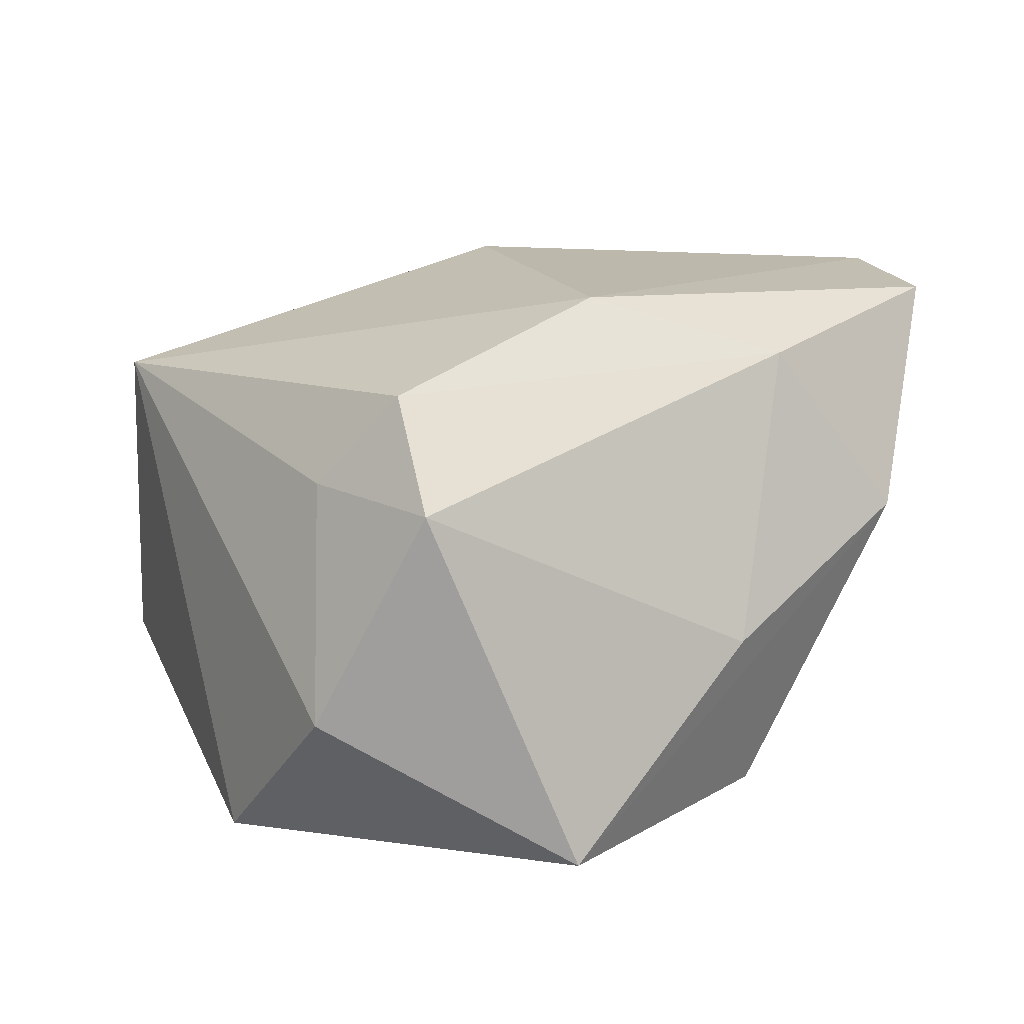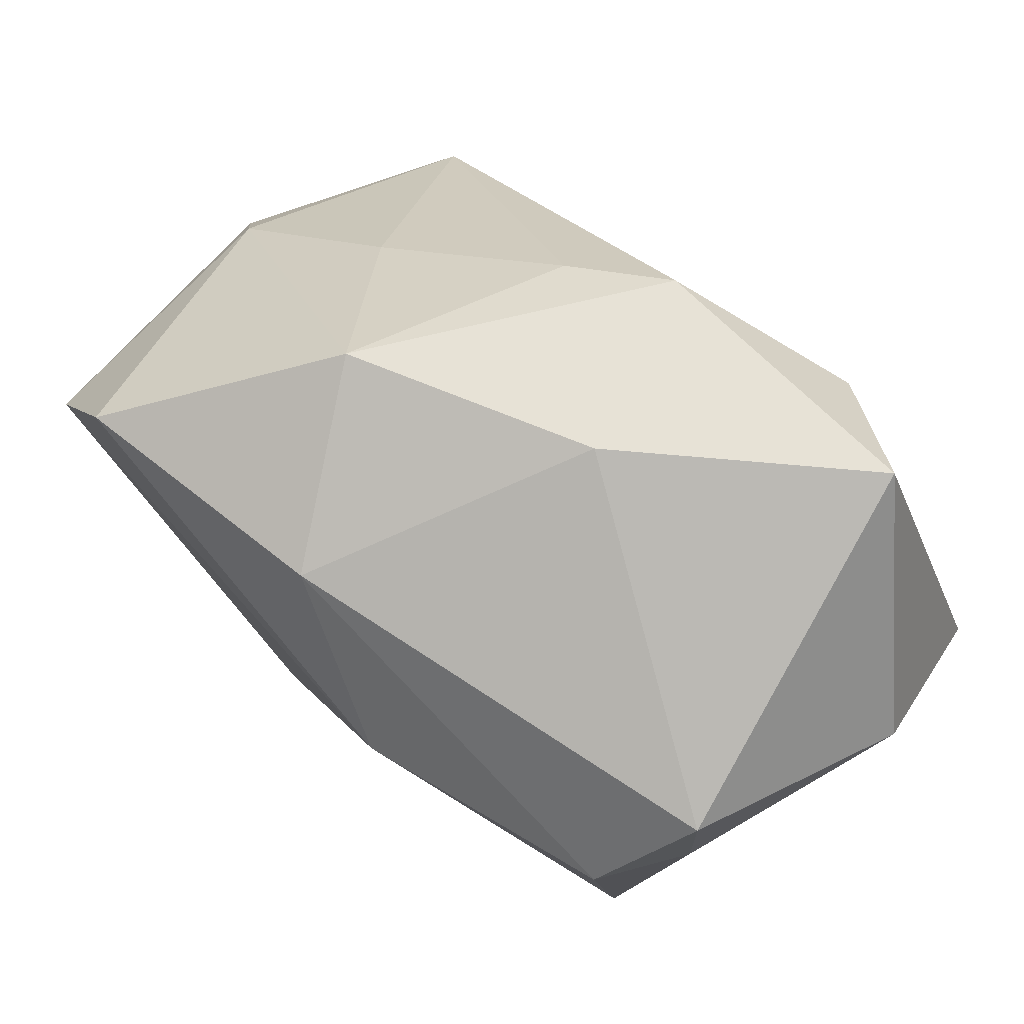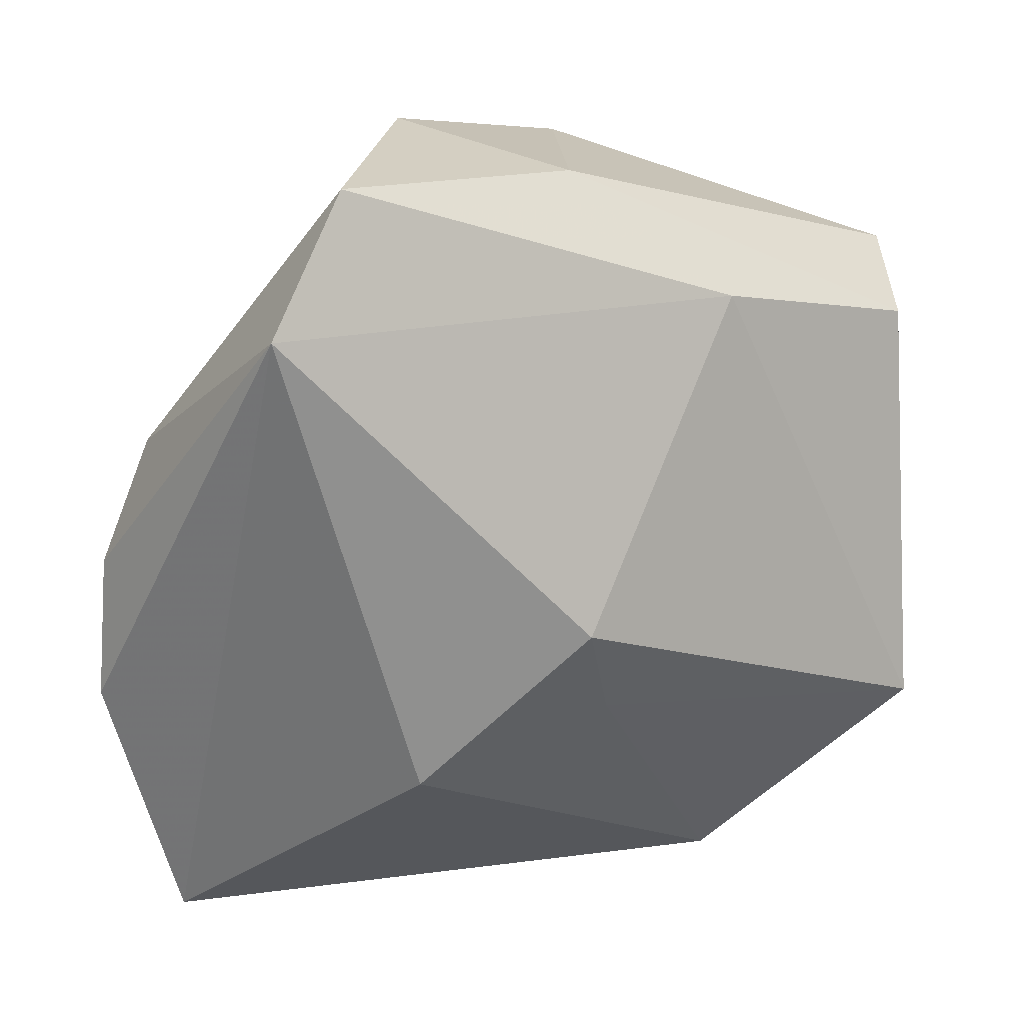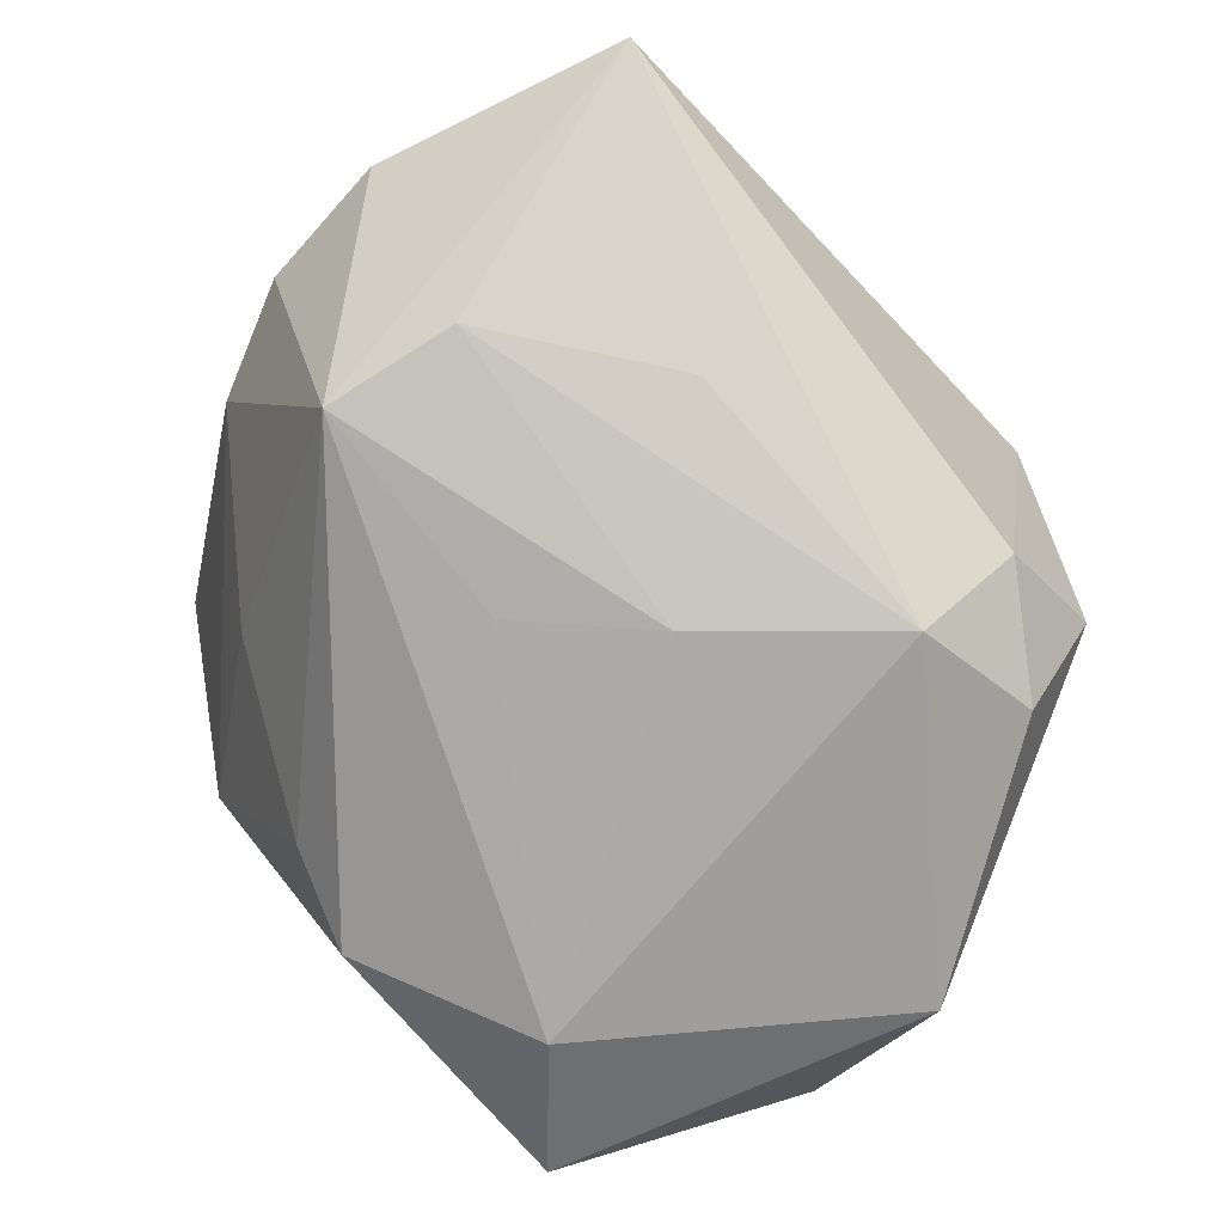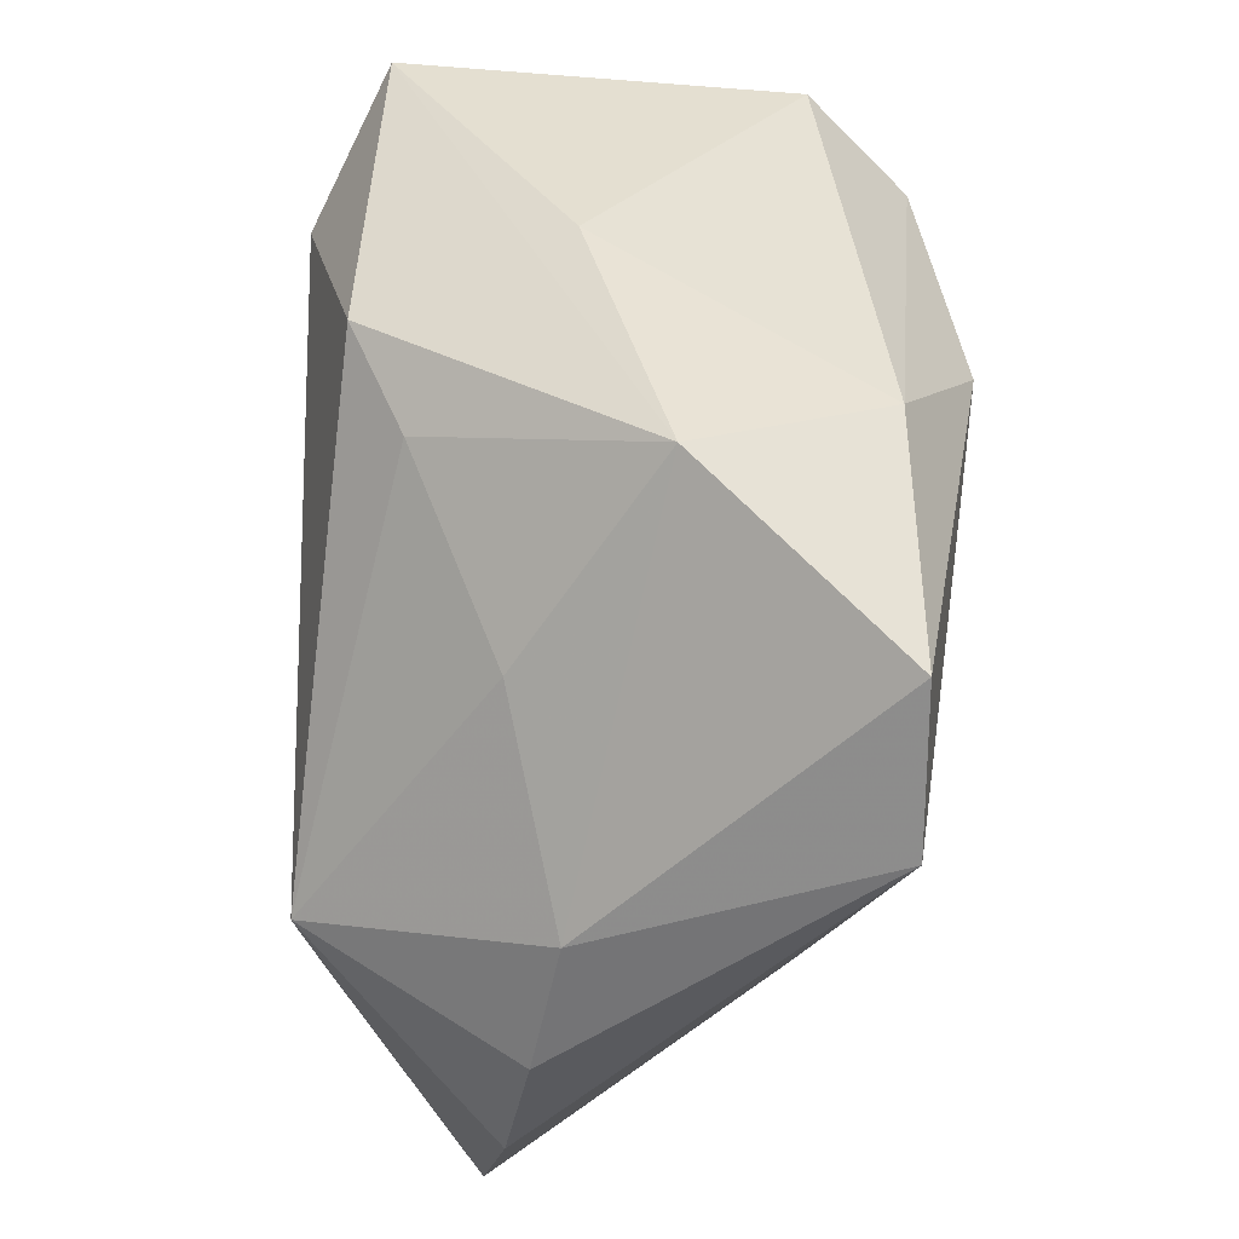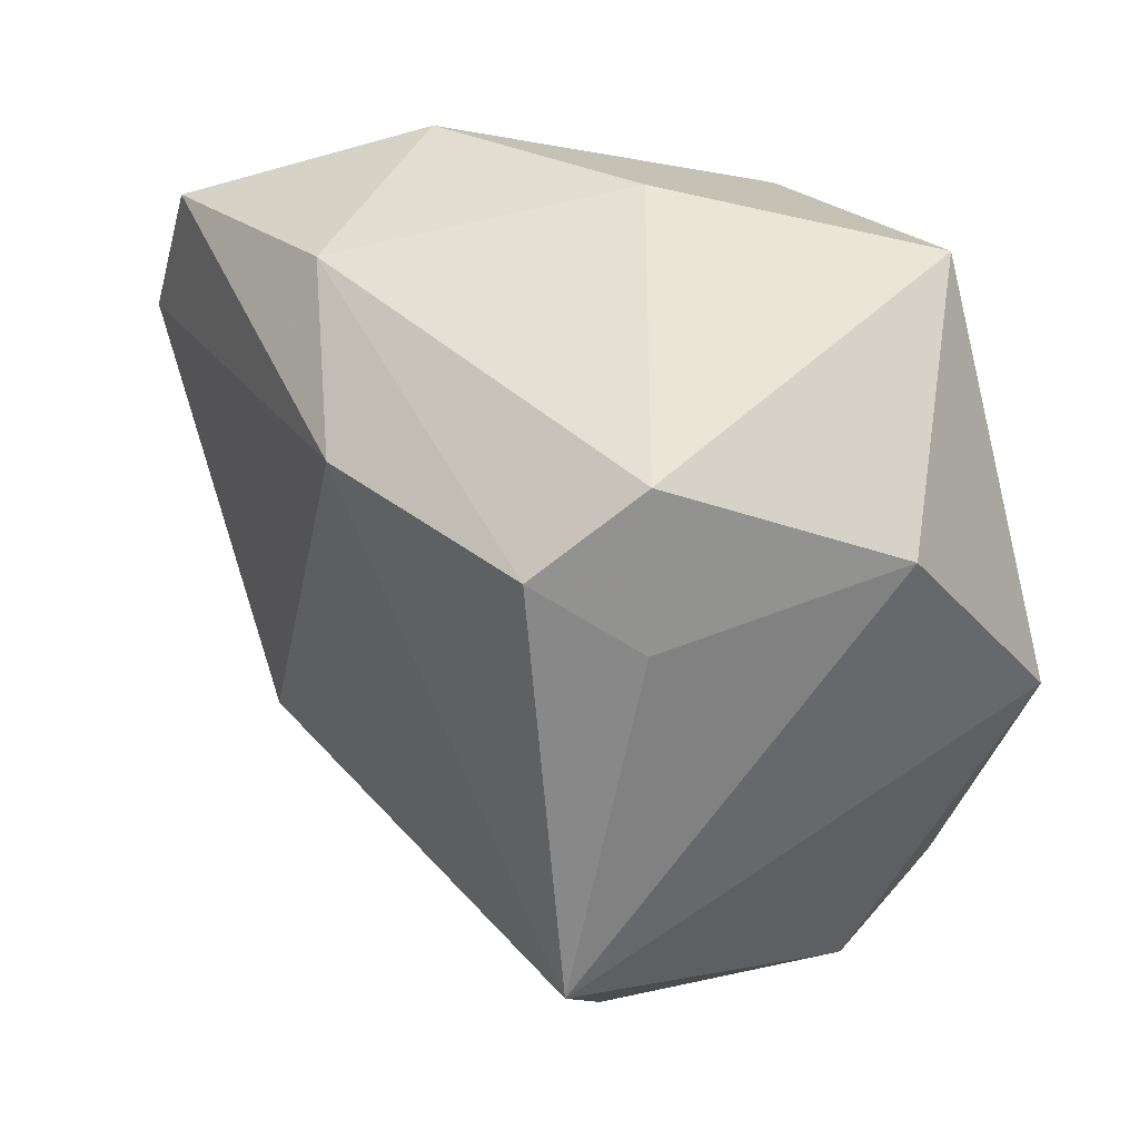
<metadata>
{"format":"obj","ext":"obj","renderer":"f3d","projection":"perspective","resolution":1024,"background":"white","views":[{"elev":14.9,"azim":137.6,"up":"+Z"},{"elev":79.2,"azim":46.6,"up":"+Y"},{"elev":5.7,"azim":-24.0,"up":"+Y"},{"elev":-76.1,"azim":-41.7,"up":"+Z"},{"elev":51.3,"azim":-82.9,"up":"+Y"},{"elev":29.6,"azim":62.9,"up":"+Y"}]}
</metadata>
<code>
v 0.02337 -0.02665 -0.01062
v -0.03141 0.01413 0.02323
v -0.02253 0.01749 -0.004335
v -0.03487 0.005593 0.0009114
v 0.03287 0.0008703 -0.02015
v -0.005053 0.02753 0.01945
v 0.03059 0.01054 0.01111
v 0.01436 -0.02725 -0.01582
v -0.03823 -0.004499 -0.000898
v -0.002157 0.02767 -0.01743
v -0.02654 -0.01341 -0.01767
v -0.03816 -0.01594 -0.002924
v -0.005313 -0.009501 0.02437
v 0.01152 -0.01953 -0.02326
v -0.01649 -0.02213 0.01548
v 0.003777 0.03221 -0.002797
v 0.01455 -0.03189 0.006117
v 0.02048 0.0303 -0.01826
v 0.02247 -0.02 -0.01901
v -0.01437 0.03221 0.005761
v -0.01141 -0.02205 -0.01783
v -0.01109 8.069e-05 -0.02127
v 0.02913 -0.01729 0.01667
v -0.03019 -0.03576 -0.00638
v 0.02953 0.02265 0.01052
v -0.02965 -0.002812 -0.01855
v -0.001775 -0.01595 0.01985
v 0.02674 0.01611 0.01851
v -0.02555 0.02565 0.02253
v 0.03493 0.01528 -0.007015
v 0.0124 0.02092 -0.02326
v 0.007201 0.01754 0.02426
v -0.009511 0.02496 -0.01256
v -0.001446 -0.007979 -0.02326
f 12 26 24
f 9 26 12
f 24 2 12
f 12 2 9
f 31 26 10
f 4 26 9
f 9 2 4
f 4 2 29
f 5 14 31
f 32 2 13
f 29 2 32
f 24 17 15
f 13 2 15
f 15 2 24
f 24 14 8
f 8 17 24
f 1 17 8
f 24 26 11
f 31 14 34
f 34 11 26
f 14 11 34
f 26 4 3
f 18 5 31
f 18 16 25
f 31 10 18
f 19 5 1
f 14 5 19
f 1 8 19
f 19 8 14
f 29 32 6
f 25 16 6
f 13 15 27
f 27 15 17
f 25 6 28
f 28 6 32
f 21 14 24
f 24 11 21
f 21 11 14
f 22 26 31
f 31 34 22
f 22 34 26
f 33 10 26
f 26 3 33
f 23 27 17
f 23 17 1
f 13 27 23
f 23 32 13
f 1 5 23
f 23 28 32
f 20 33 3
f 20 4 29
f 20 3 4
f 10 33 20
f 29 6 20
f 20 6 16
f 20 18 10
f 16 18 20
f 30 23 5
f 30 18 25
f 5 18 30
f 7 30 25
f 23 30 7
f 25 28 7
f 28 23 7

</code>
